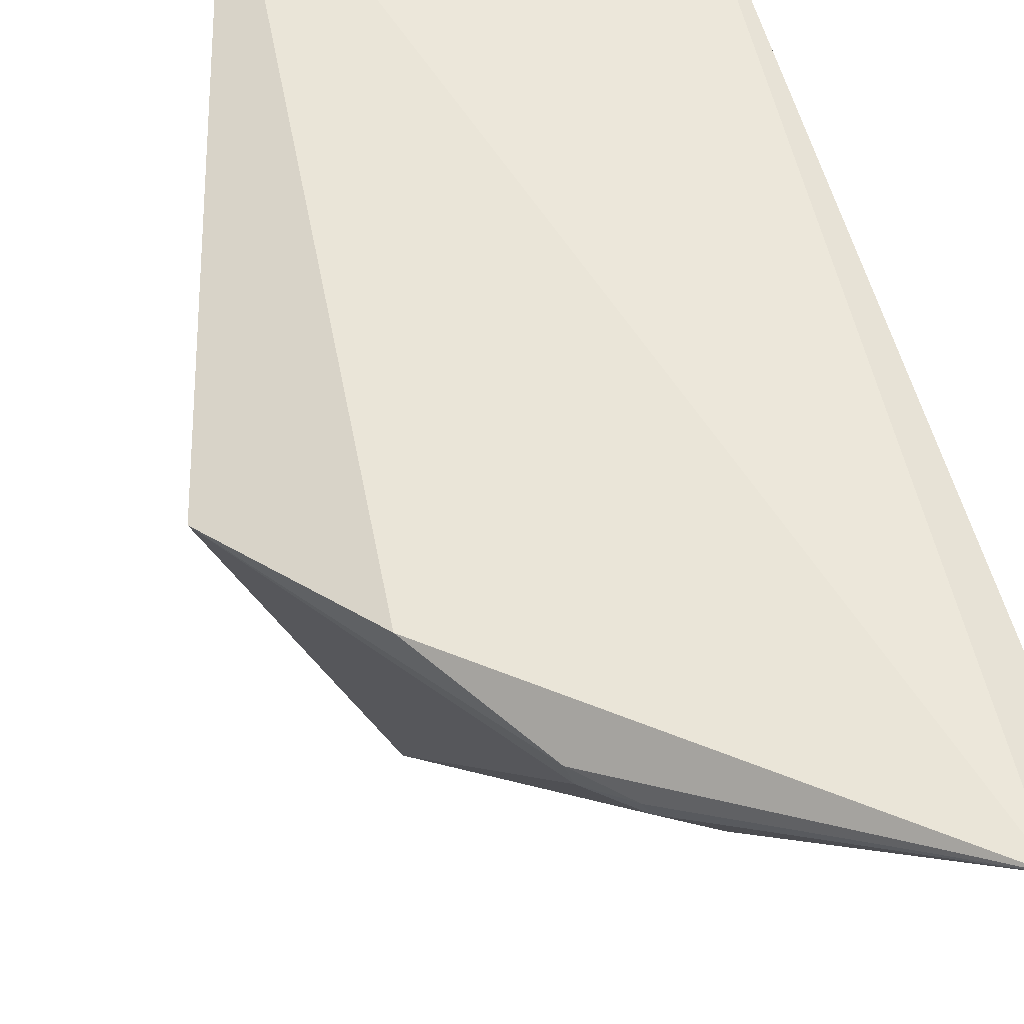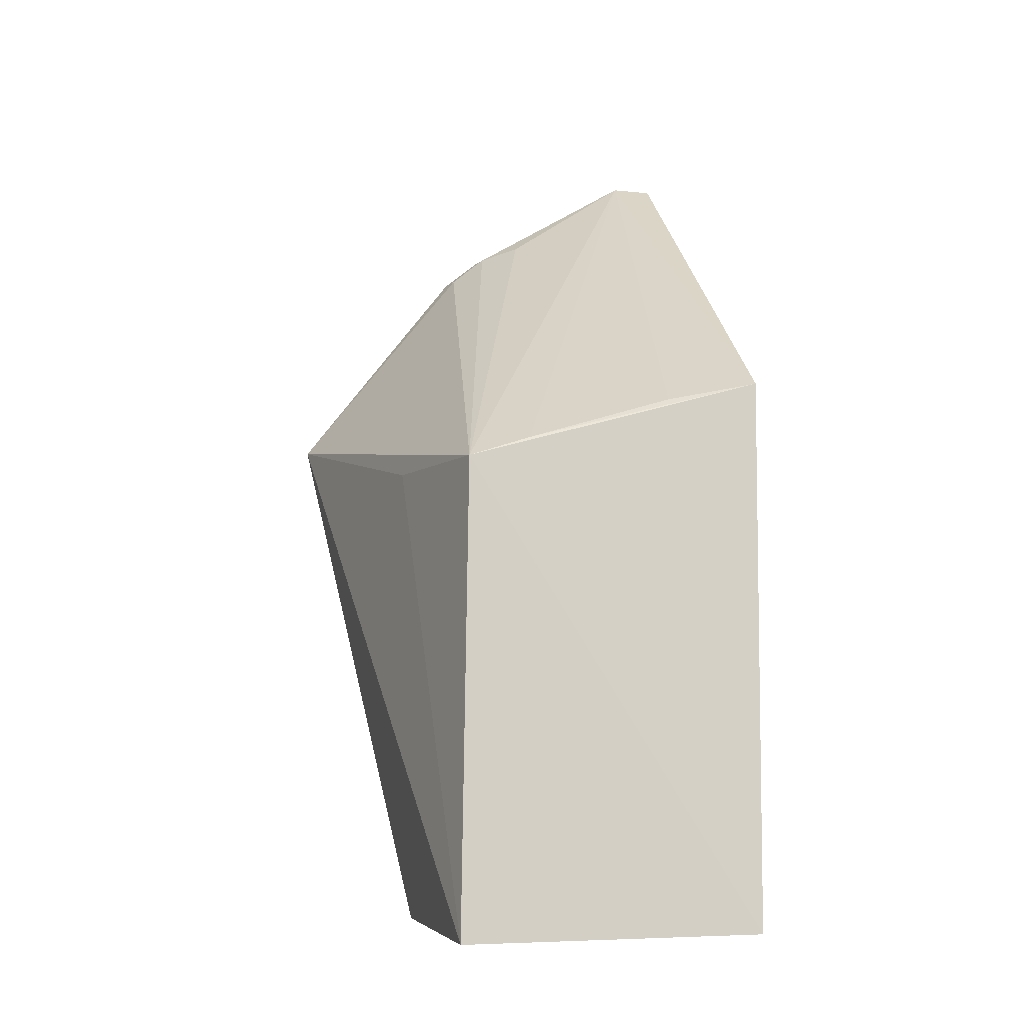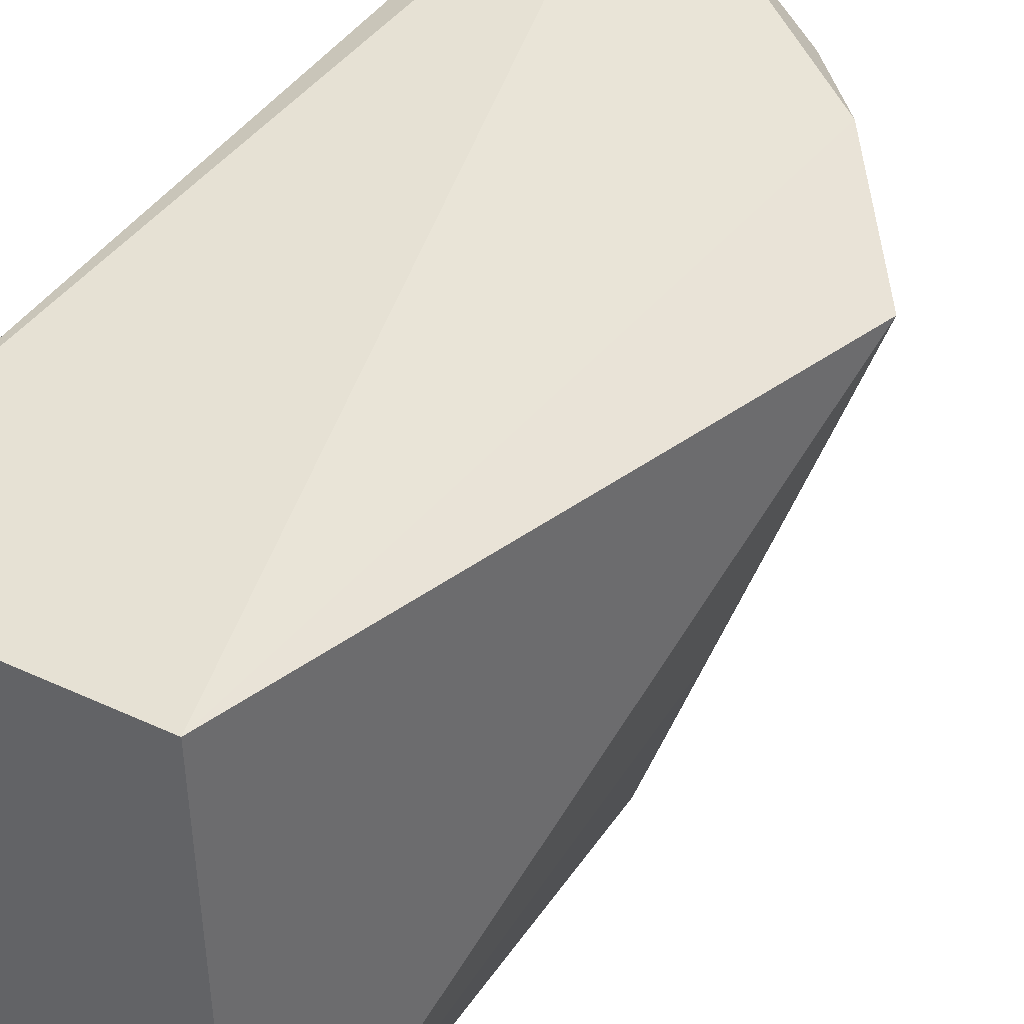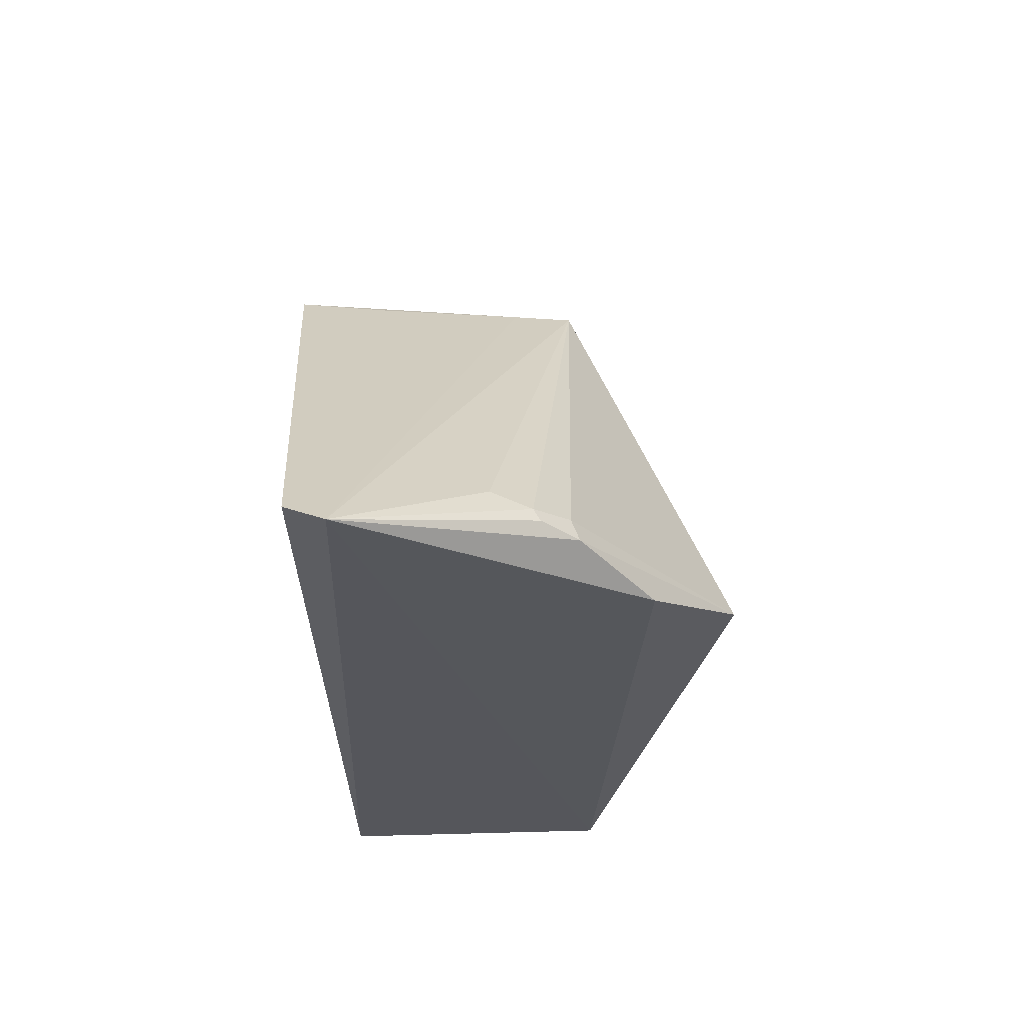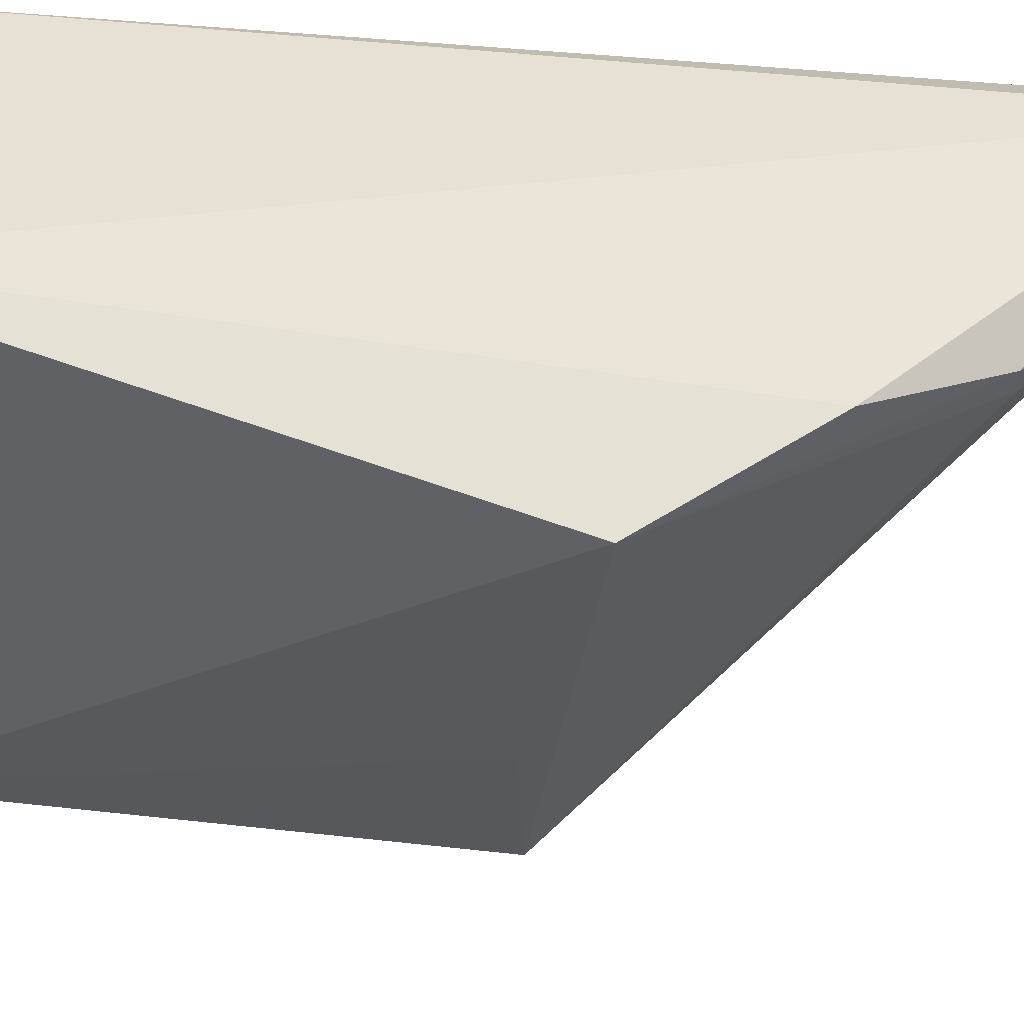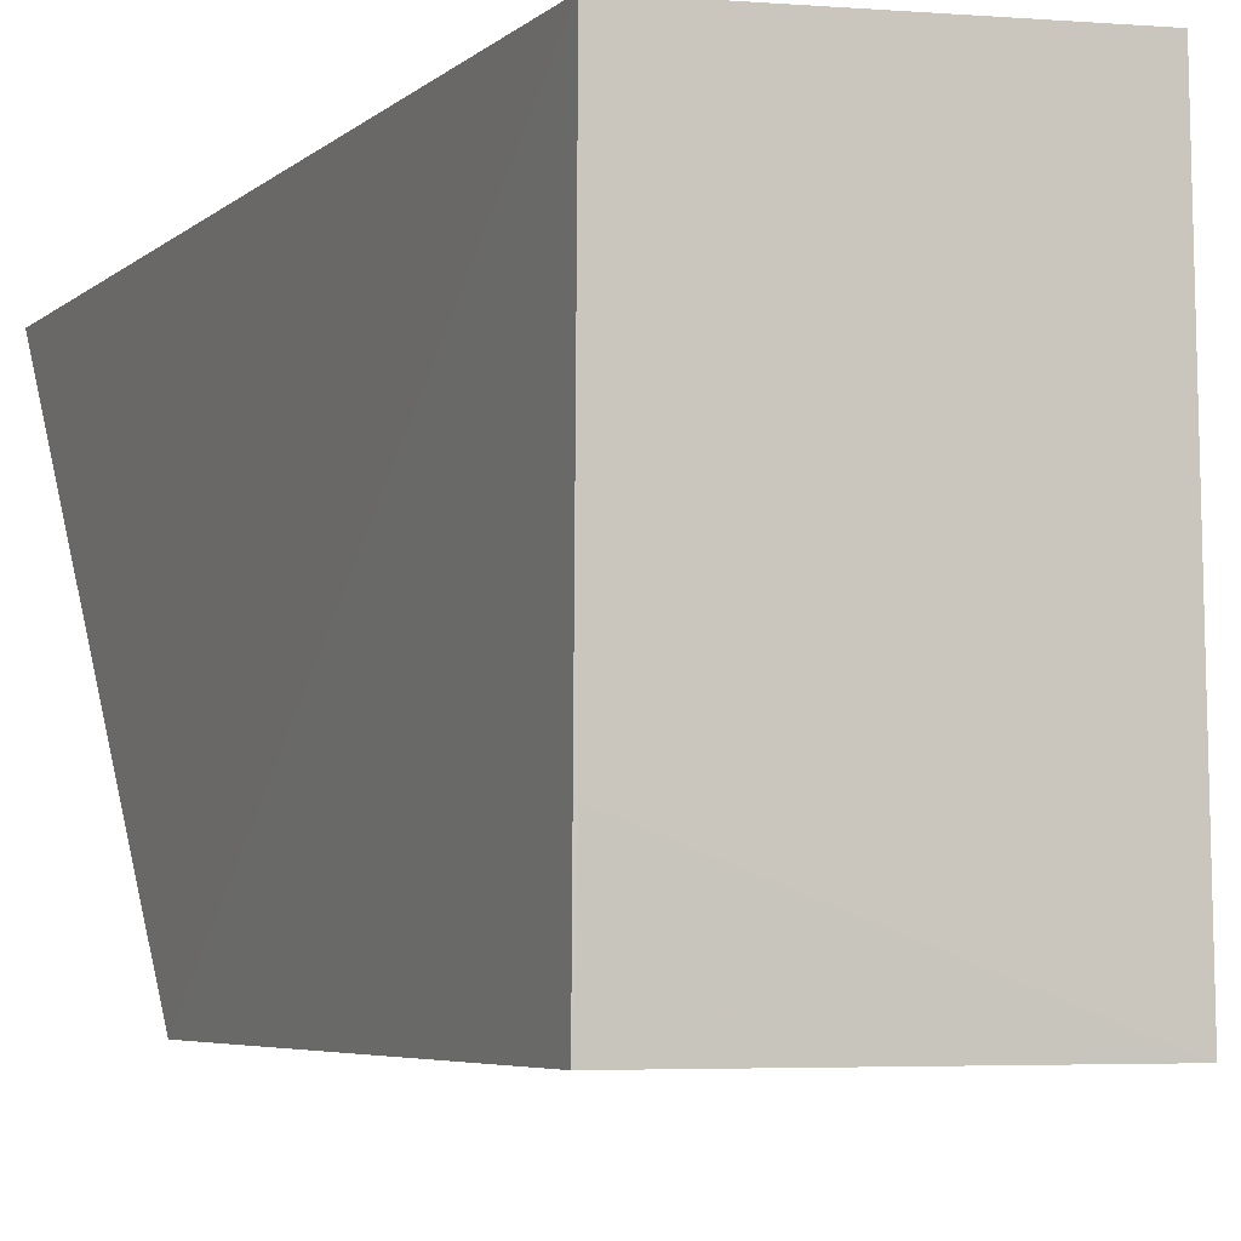
<metadata>
{"format":"obj","ext":"obj","renderer":"f3d","projection":"perspective","resolution":1024,"background":"white","views":[{"elev":54.7,"azim":-14.1,"up":"+Y"},{"elev":-8.3,"azim":-9.9,"up":"+Z"},{"elev":40.6,"azim":-148.6,"up":"+Y"},{"elev":61.8,"azim":175.7,"up":"+Z"},{"elev":42.7,"azim":-81.4,"up":"+Y"},{"elev":-6.4,"azim":157.4,"up":"+Y"}]}
</metadata>
<code>
v 0.0004167 -0.02214 0.07012
v 0.003409 -0.05677 0.04389
v 0.002802 -0.02448 0.00181
v -0.01901 -0.02349 0.001605
v -0.029 -0.02614 0.0427
v -0.01962 -0.05779 0.001807
v 0.003252 -0.02357 0.06953
v -0.0191 -0.0578 0.03745
v -0.02192 -0.02339 0.05207
v 0.002813 -0.05803 0.002304
v -0.003493 -0.0566 0.04245
v -0.0228 -0.04663 0.03762
v -0.01325 -0.02665 0.06122
v 0.002653 -0.04982 0.00209
v -0.01445 -0.05743 0.03902
v -0.0103 -0.02774 0.06214
v -0.01643 -0.02515 0.05898
v -0.01369 -0.02576 0.06113
v -0.01593 -0.02675 0.05901
f 1 3 4
f 6 4 3
f 6 5 4
f 7 1 2
f 7 2 3
f 7 3 1
f 9 1 4
f 9 4 5
f 10 3 2
f 10 8 6
f 10 2 8
f 11 2 1
f 12 8 5
f 12 5 6
f 12 6 8
f 14 10 6
f 14 6 3
f 14 3 10
f 15 8 2
f 15 2 11
f 15 11 1
f 15 1 8
f 16 13 8
f 16 8 1
f 16 1 13
f 17 1 9
f 17 9 5
f 18 13 1
f 18 1 17
f 19 17 5
f 19 5 8
f 19 8 13
f 19 18 17
f 19 13 18

</code>
